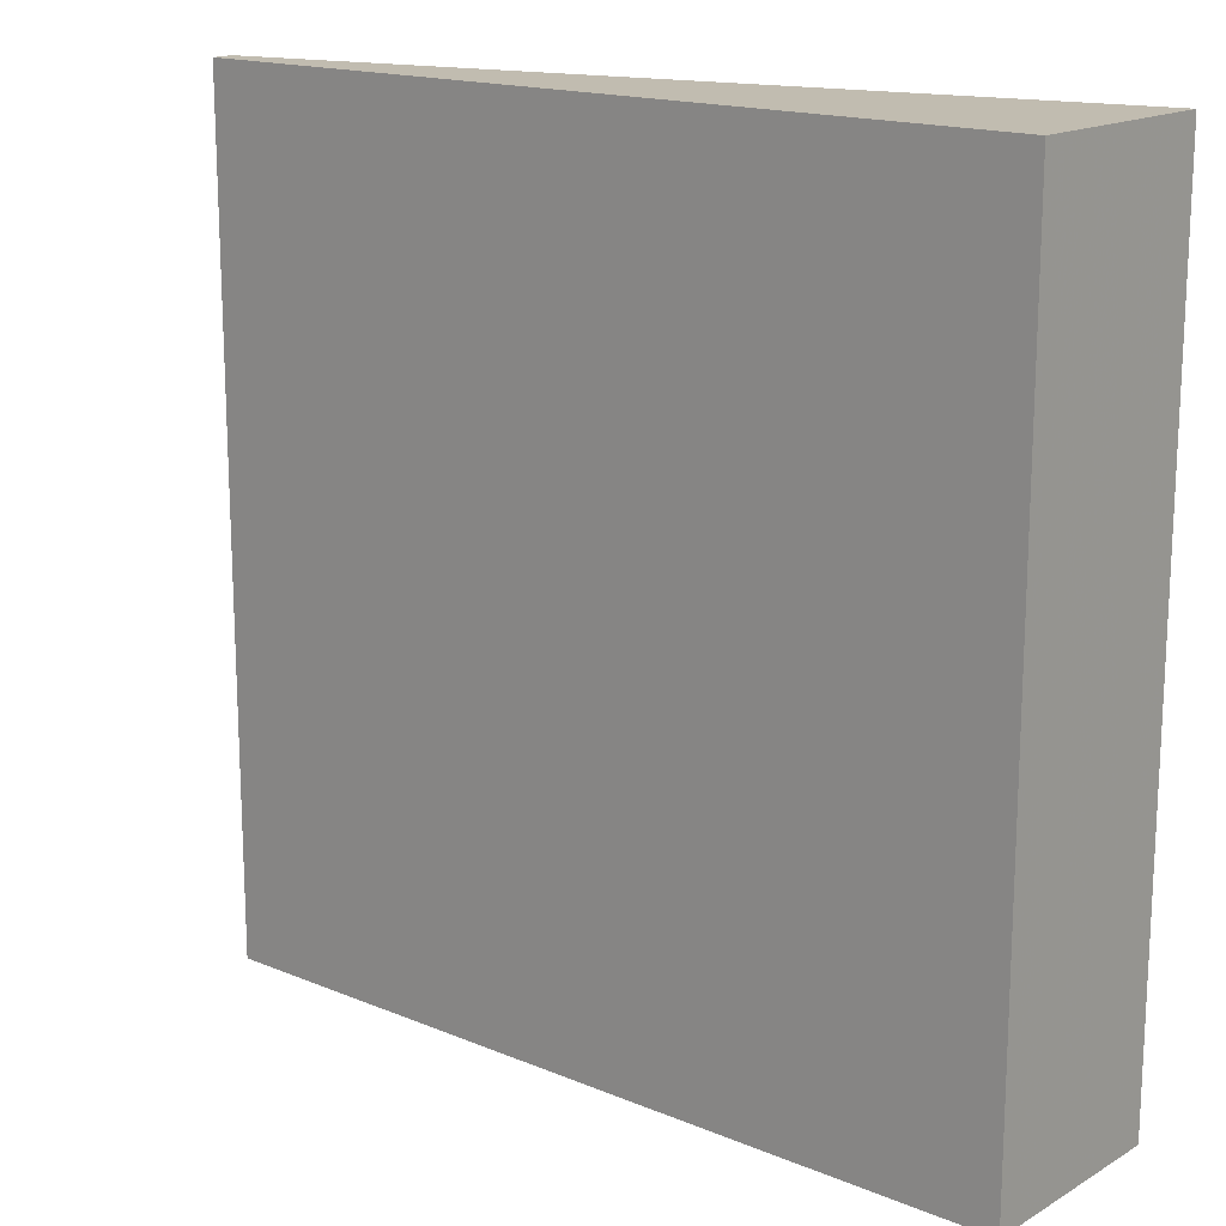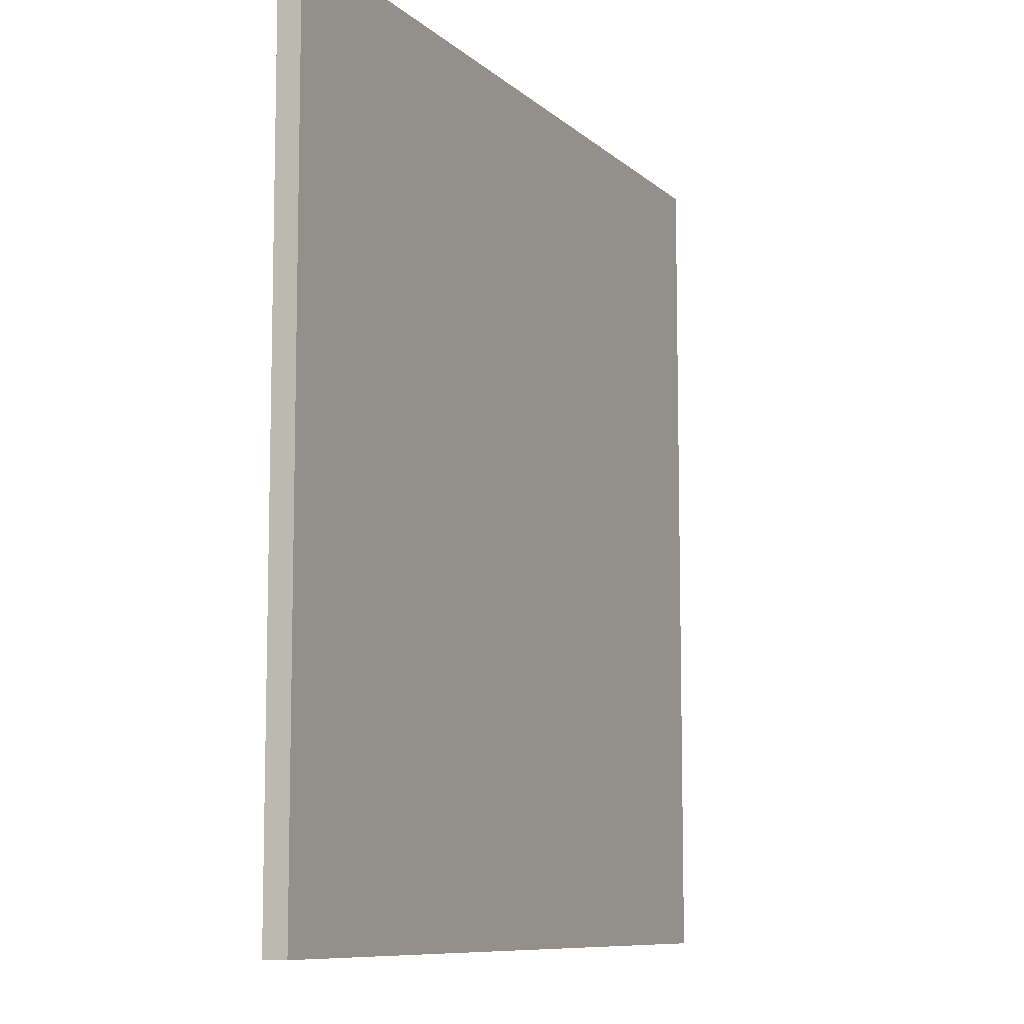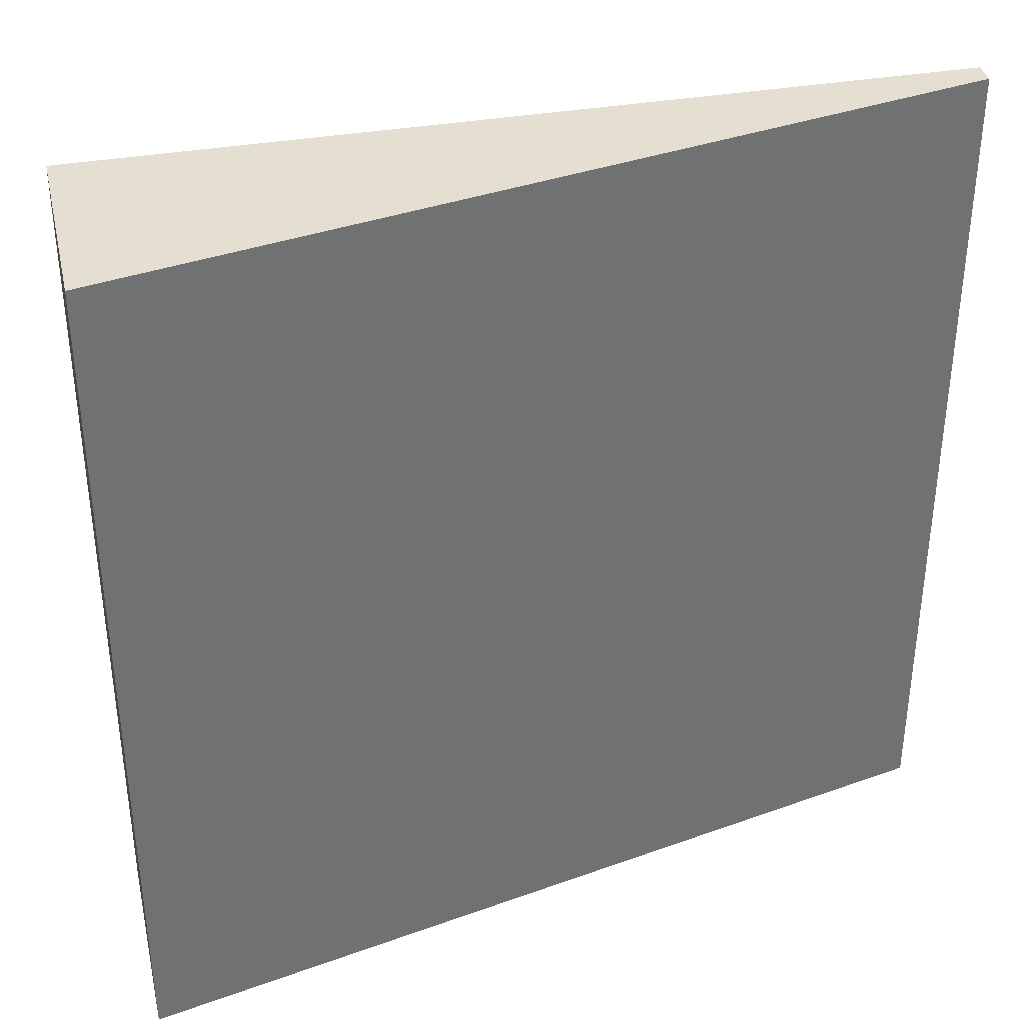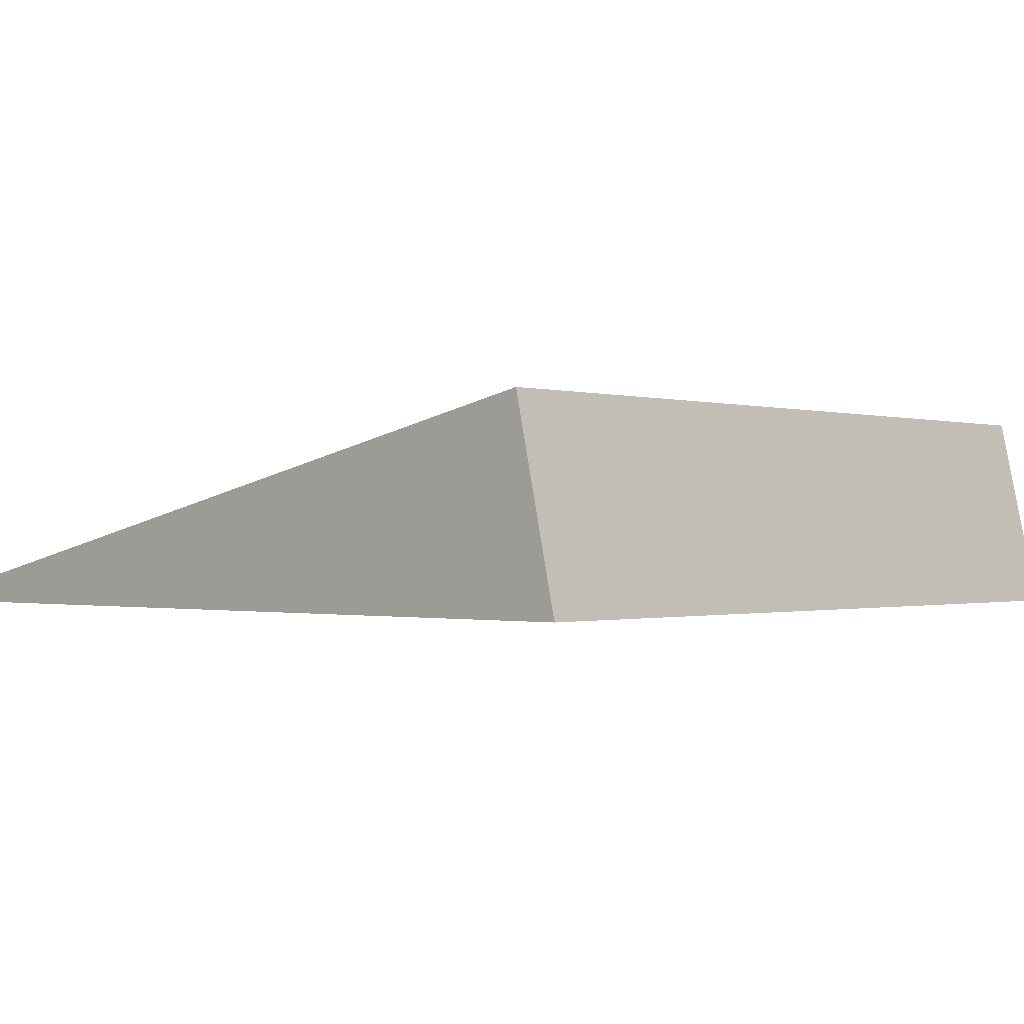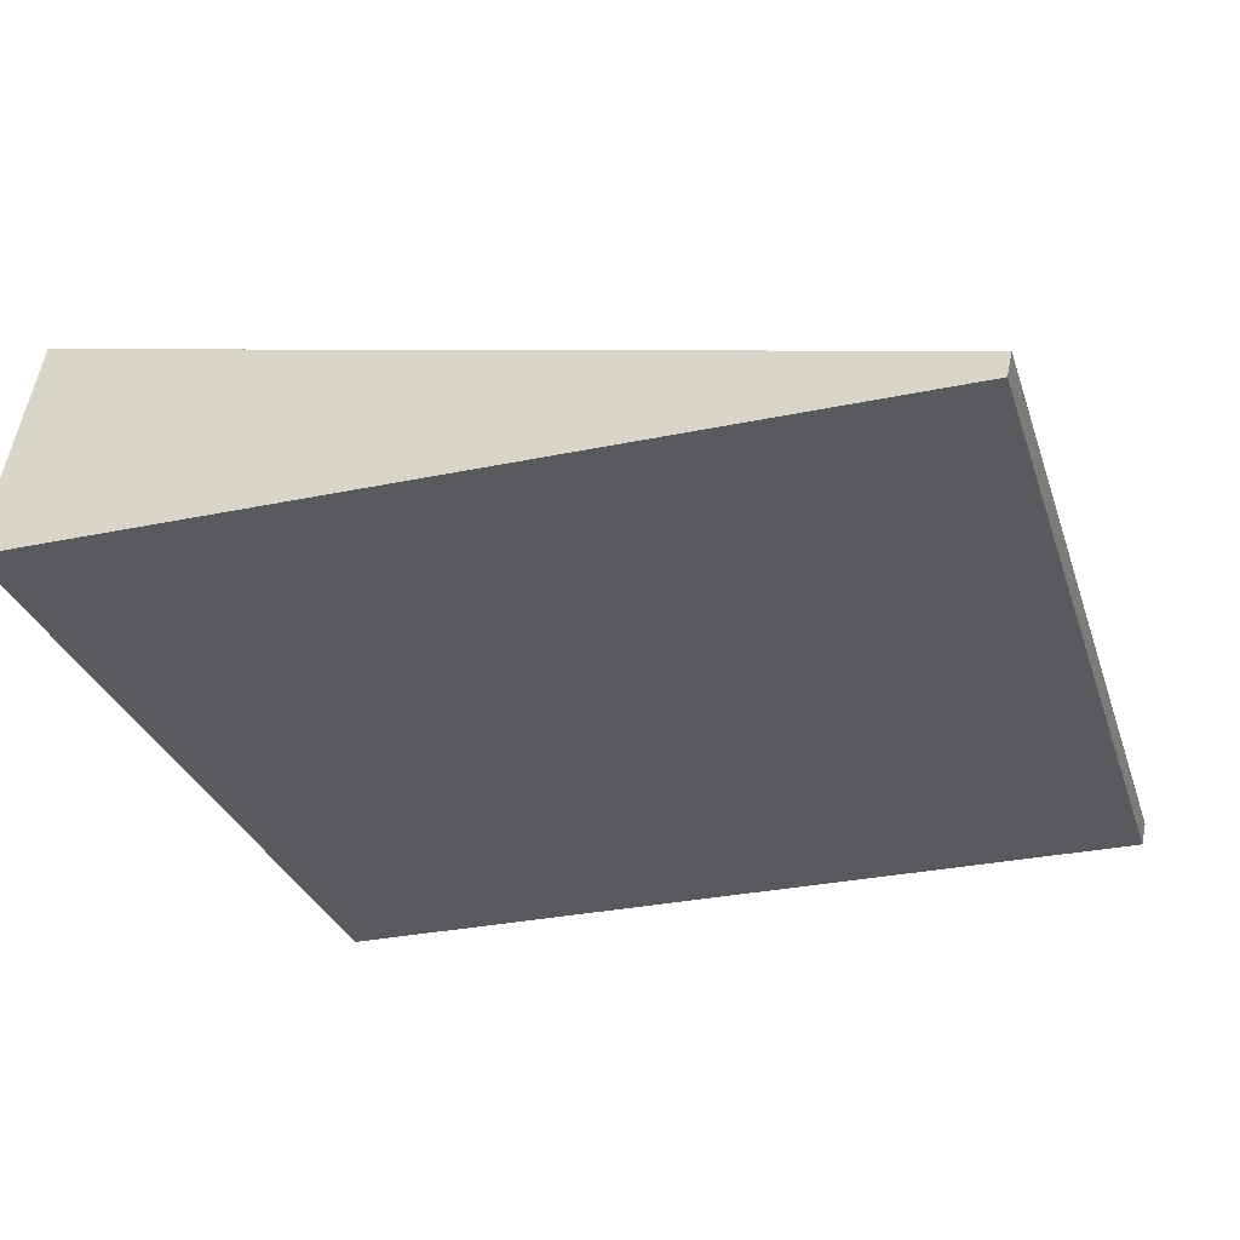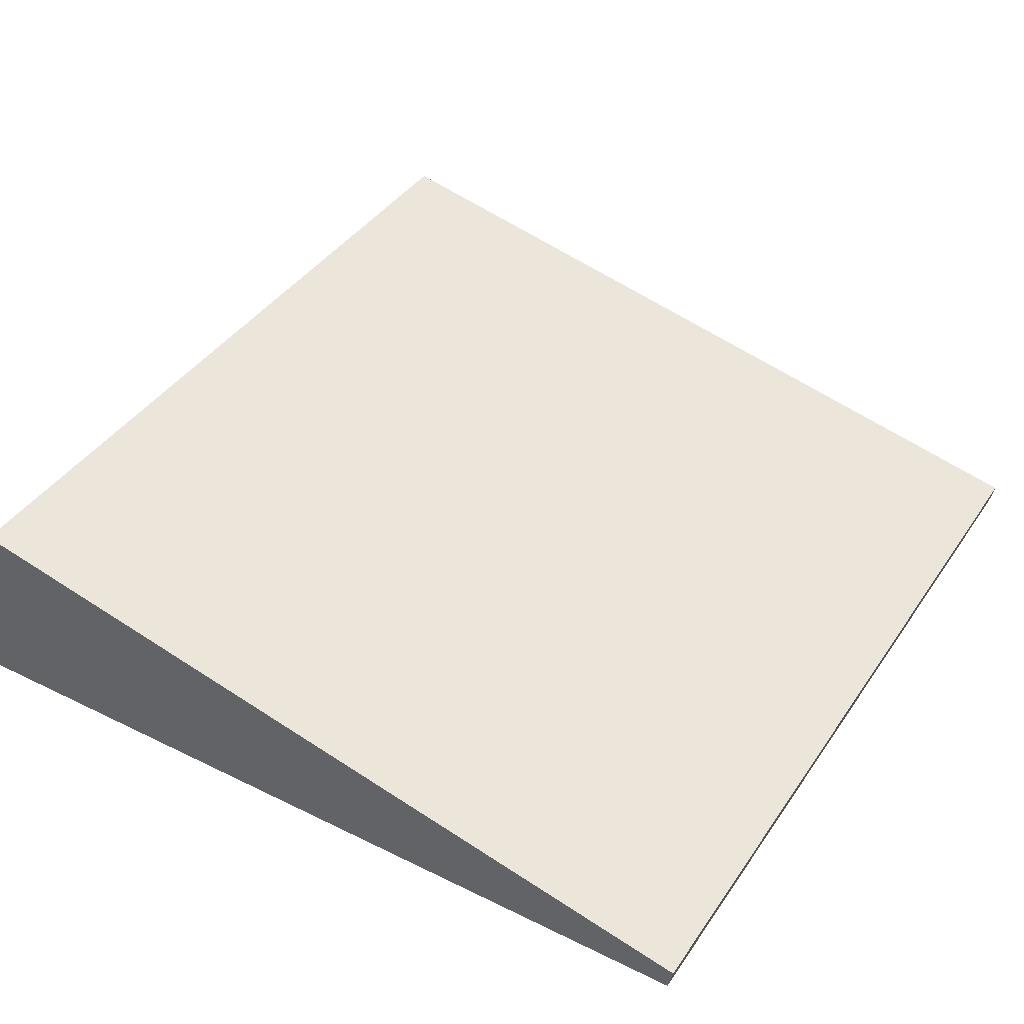
<metadata>
{"format":"obj","ext":"obj","renderer":"f3d","projection":"perspective","resolution":1024,"background":"white","views":[{"elev":16.4,"azim":-152.1,"up":"+Z"},{"elev":-9.1,"azim":103.3,"up":"+Z"},{"elev":36.7,"azim":-25.1,"up":"+Z"},{"elev":-0.7,"azim":-137.6,"up":"+Y"},{"elev":-30.5,"azim":16.9,"up":"+Y"},{"elev":40.6,"azim":31.1,"up":"+Y"}]}
</metadata>
<code>
v -50.12 0.1 -5
v -50.12 0.1 5
v -50.06 0.3704 -5
v -50.06 0.3704 5
v -60.35 0.1 -5
v -60.35 0.1 5
v -59.82 2.509 -5
v -59.82 2.509 5
f 1 3 4
f 4 2 1
f 5 6 8
f 8 7 5
f 1 2 6
f 6 5 1
f 3 7 8
f 8 4 3
f 1 5 7
f 7 3 1
f 2 4 8
f 8 6 2

</code>
